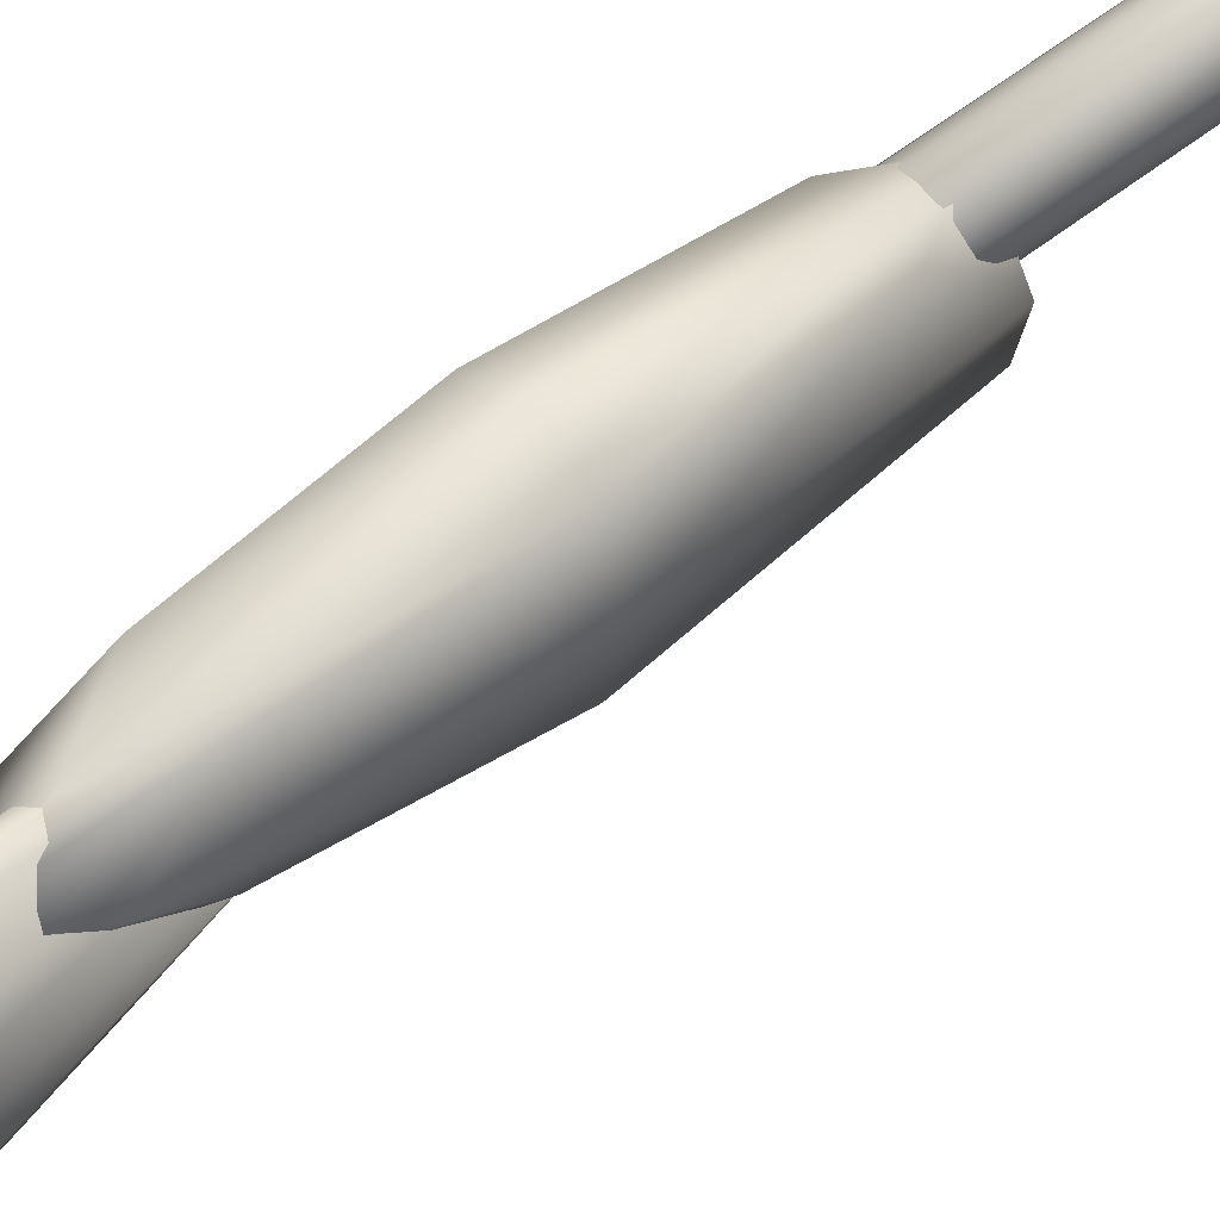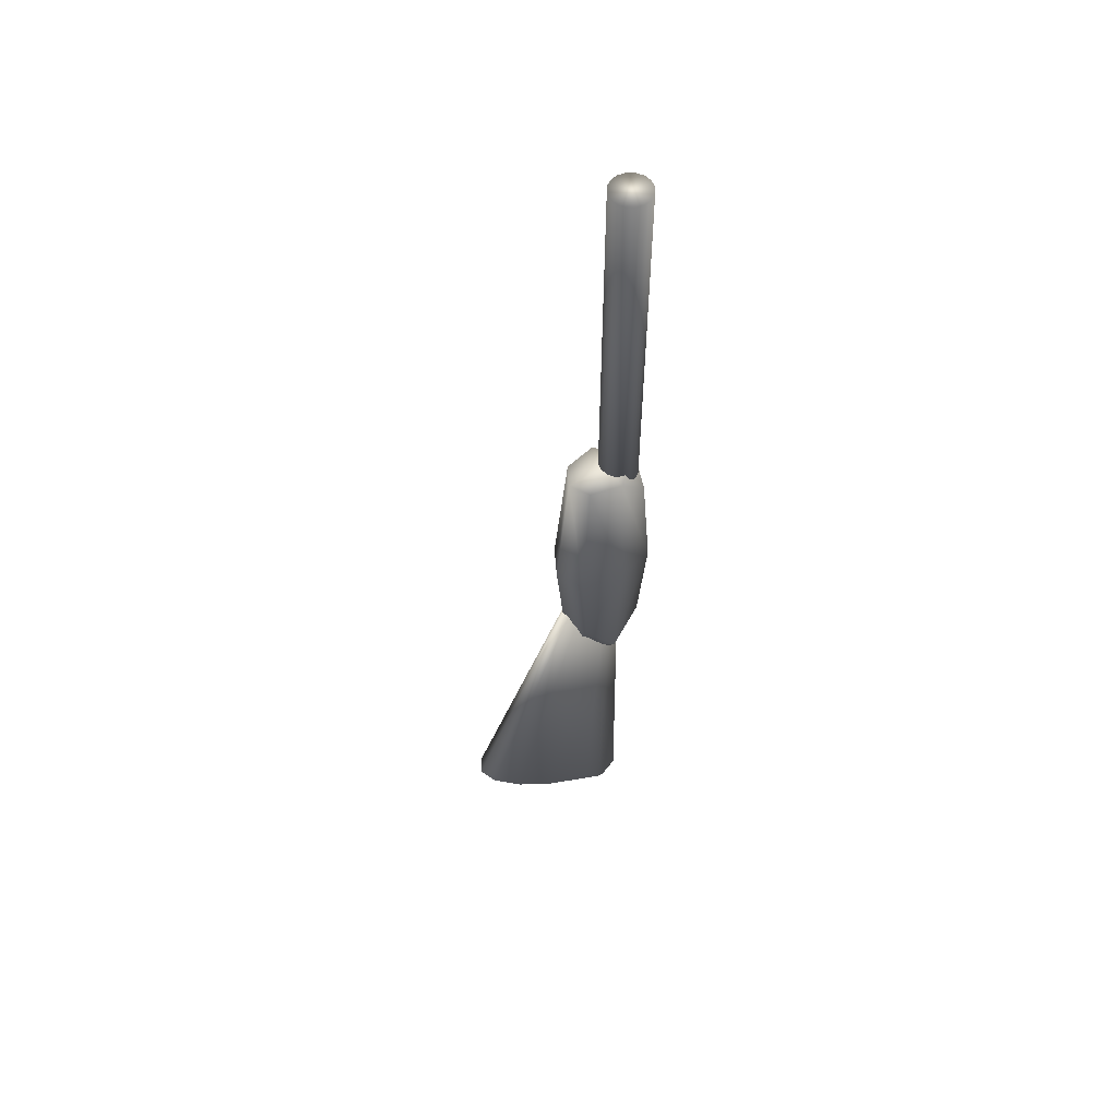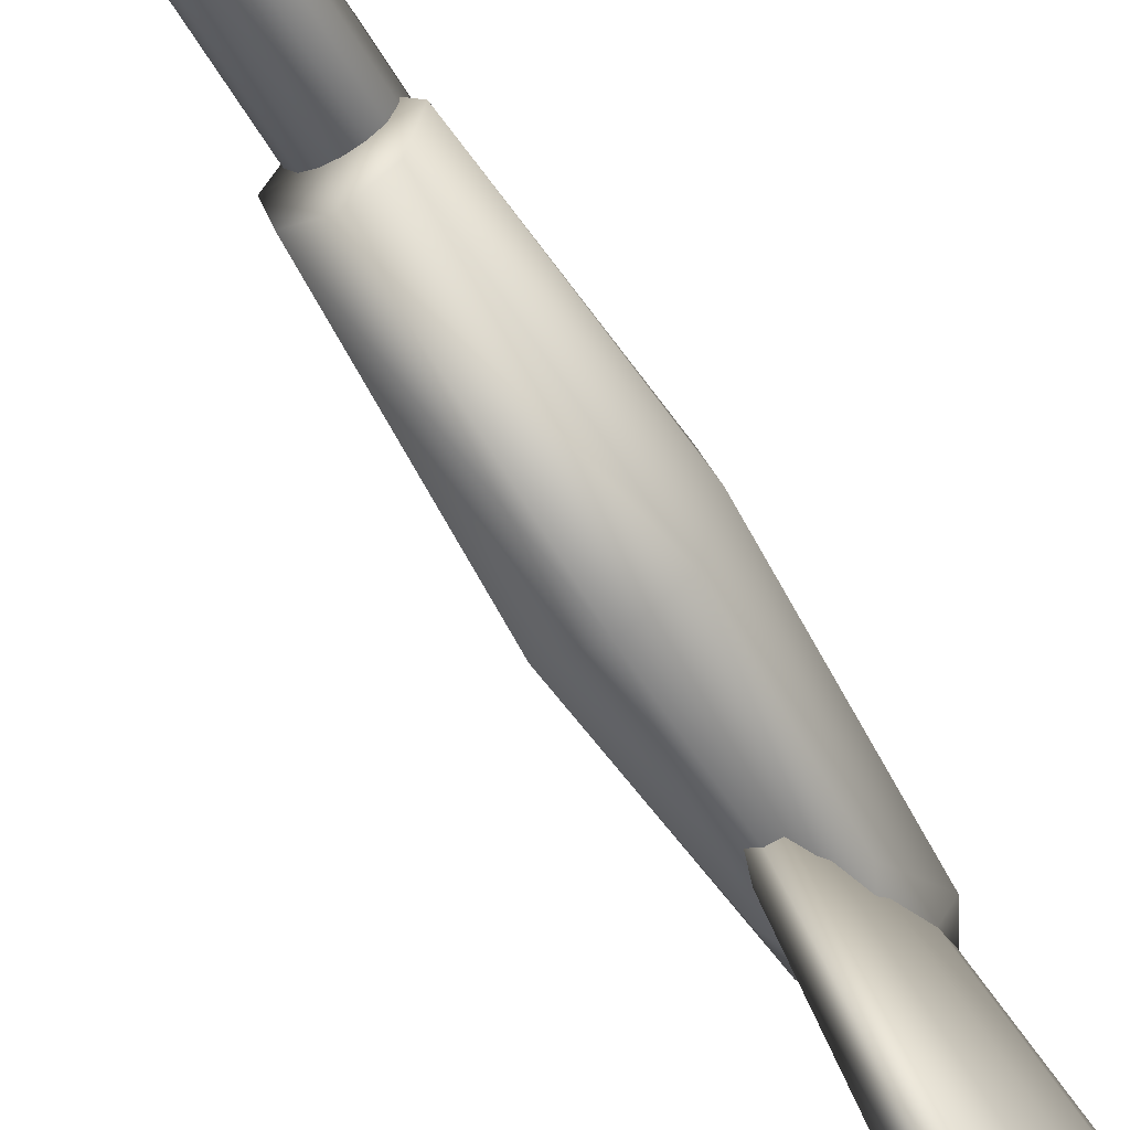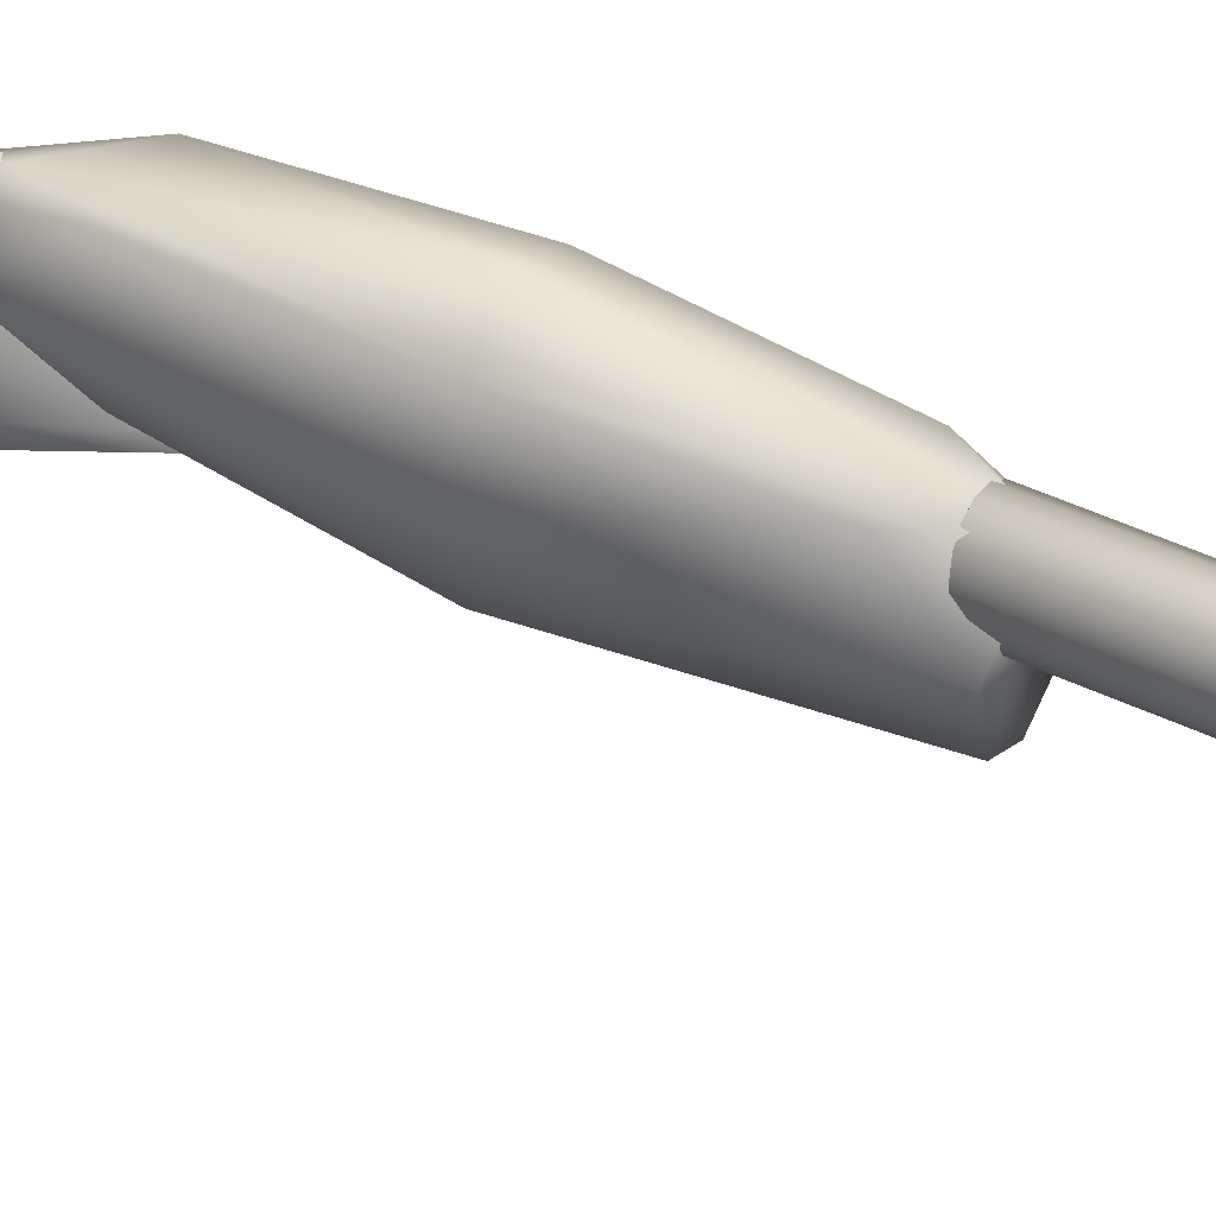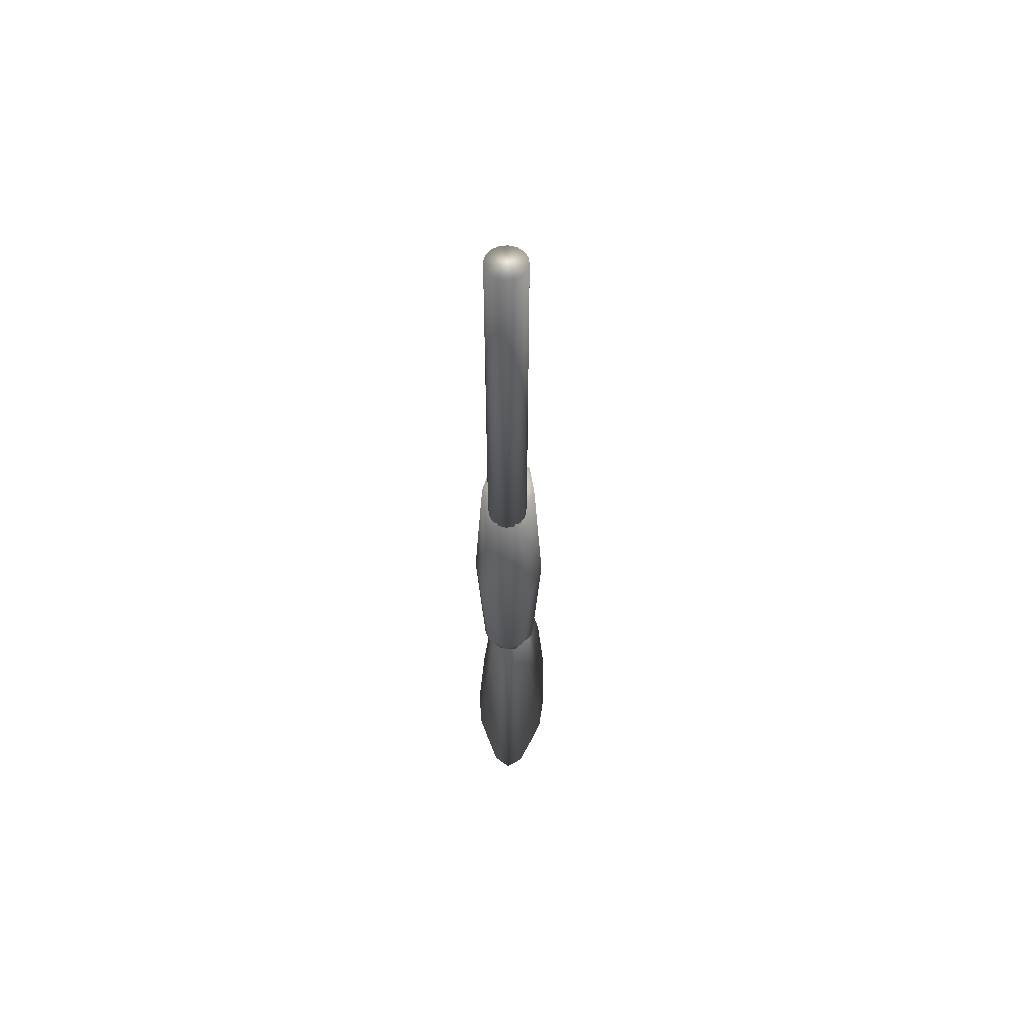
<metadata>
{"format":"obj","ext":"obj","renderer":"f3d","projection":"perspective","resolution":1024,"background":"white","views":[{"elev":52.8,"azim":-130.7,"up":"+Y"},{"elev":55.7,"azim":57.9,"up":"+Z"},{"elev":-63.2,"azim":31.3,"up":"+Y"},{"elev":45.8,"azim":-61.1,"up":"+Y"},{"elev":55.7,"azim":-176.0,"up":"+Z"}]}
</metadata>
<code>
o cube1
v -0.1694 -0.2671 1.195
v -0.1694 0.2671 0.913
v 0.1694 0.2671 0.913
v 0.1694 -0.2671 1.195
v -0.1694 -0.2671 -0.913
v -0.1694 0.2671 -0.913
v 0.1694 0.2671 -0.913
v 0.1694 -0.2671 -0.913
v -0.2286 0 1.195
v -5.807e-19 -0.3606 1.195
v -0.2286 -0.3606 -2.323e-18
v -5.807e-19 0.261 1.233
v -0.2286 0.3099 -2.323e-18
v 0.2286 0 1.195
v 0.2286 0.3099 -2.323e-18
v 0.2286 -0.3606 -2.323e-18
v -0.2286 0 -1.233
v -5.807e-19 -0.3606 -1.233
v -5.807e-19 0.1776 -1.233
v 0.2286 0 -1.233
v -5.807e-19 0 1.195
v 0.3048 0 -2.323e-18
v -5.807e-19 -0.4808 -2.323e-18
v -5.807e-19 0.4301 -2.323e-18
v -5.807e-19 0 -1.643
v -0.3048 0 -2.323e-18
v 0.1685 0.1243 4.24
v 0.1556 0.05987 4.24
v 0.1191 0.005227 4.24
v 0.06447 -0.03128 4.24
v -2.661e-17 -0.0441 4.24
v -0.06447 -0.03128 4.24
v -0.1191 0.005227 4.24
v -0.1556 0.05987 4.24
v -0.1685 0.1243 4.24
v -0.1556 0.1888 4.24
v -0.1191 0.2434 4.24
v -0.06447 0.2799 4.24
v -6.788e-17 0.2927 4.24
v 0.06447 0.2799 4.24
v 0.1191 0.2434 4.24
v 0.1556 0.1888 4.24
v 0.1685 0.1163 1.096
v 0.1556 0.05187 1.111
v 0.1191 -0.00277 1.123
v 0.06447 -0.03928 1.131
v -2.661e-17 -0.0521 1.134
v -0.06447 -0.03928 1.131
v -0.1191 -0.00277 1.123
v -0.1556 0.05187 1.111
v -0.1685 0.1163 1.096
v -0.1556 0.1808 1.082
v -0.1191 0.2354 1.07
v -0.06447 0.2719 1.062
v -6.788e-17 0.2847 1.059
v 0.06447 0.2719 1.062
v 0.1191 0.2354 1.07
v 0.1556 0.1808 1.082
v 0.348 -0.3803 -3.276
v 0.3215 -0.7492 -3.072
v 0.2461 -1.062 -2.9
v 0.1332 -1.271 -2.784
v -4.239e-18 -1.344 -2.744
v -0.1332 -1.271 -2.784
v -0.2461 -1.062 -2.9
v -0.3215 -0.7492 -3.072
v -0.348 -0.3803 -3.276
v -0.3215 -0.1886 -3.479
v -0.2461 -0.08155 -3.652
v -0.1332 0.1178 -3.767
v -8.947e-17 0.1878 -3.808
v 0.1332 0.1178 -3.767
v 0.2461 -0.08155 -3.652
v 0.3215 -0.1886 -3.479
v -2.555e-17 0.1509 0.5883
g cube1_color_058_000_000
f 1 10 21 9
f 1 11 23 10
f 2 13 26 9
f 3 15 24 12
f 4 14 21 10
f 4 16 22 14
f 5 18 23 11
f 6 17 26 13
f 6 19 25 17
f 7 19 24 15
f 7 20 25 19
f 8 20 22 16
f 9 21 12 2
f 9 26 11 1
f 10 23 16 4
f 11 26 17 5
f 12 21 14 3
f 12 24 13 2
f 13 24 19 6
f 14 22 15 3
f 15 22 20 7
f 16 23 18 8
f 17 25 18 5
f 18 25 20 8
g cube1_color_069_124_124
f 27 42 41 40 39 38 37 36 35 34 33 32 31 30 29 28
f 27 43 58 42
f 28 44 43 27
f 29 45 44 28
f 30 46 45 29
f 31 47 46 30
f 32 48 47 31
f 33 49 48 32
f 34 50 49 33
f 35 51 50 34
f 36 52 51 35
f 37 53 52 36
f 38 54 53 37
f 39 55 54 38
f 40 56 55 39
f 41 57 56 40
f 42 58 57 41
f 44 45 46 47 48 49 50 51 52 53 54 55 56 57 58 43
g cube1_color_087_055_000
f 59 75 60
f 60 61 62 63 64 65 66 67 68 69 70 71 72 73 74 59
f 60 75 61
f 61 75 62
f 62 75 63
f 63 75 64
f 64 75 65
f 65 75 66
f 66 75 67
f 67 75 68
f 68 75 69
f 69 75 70
f 70 75 71
f 71 75 72
f 72 75 73
f 73 75 74
f 74 75 59

</code>
